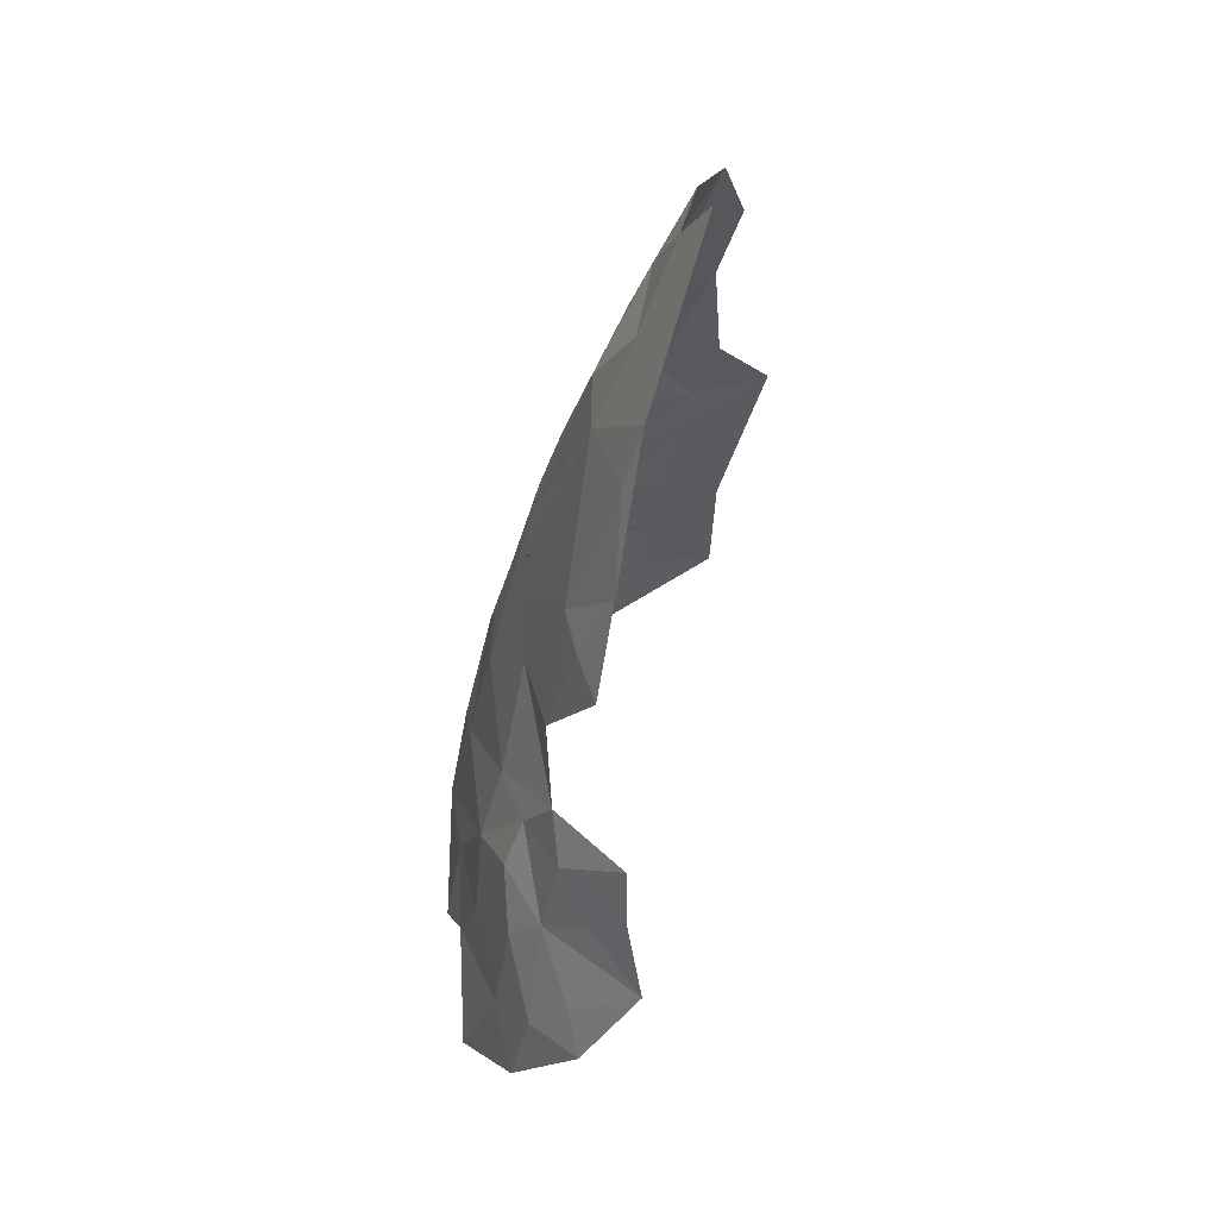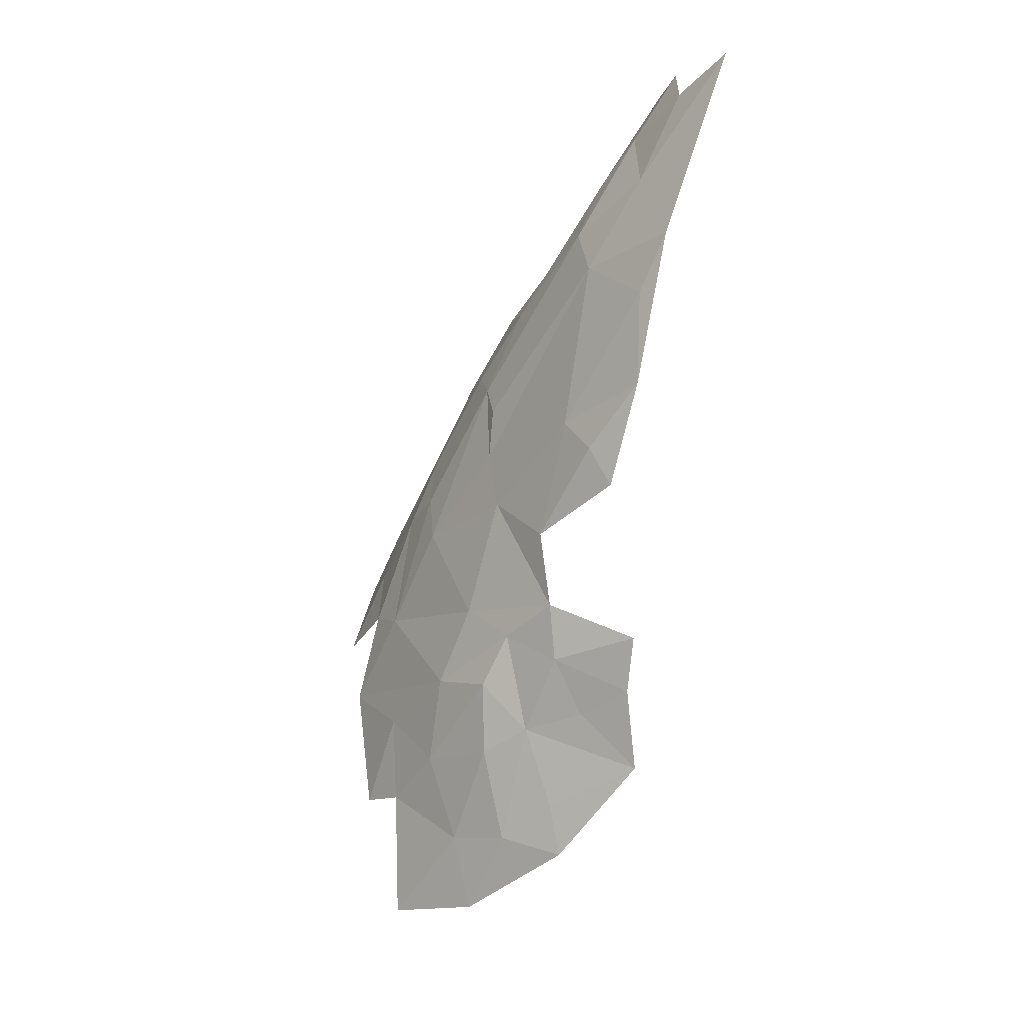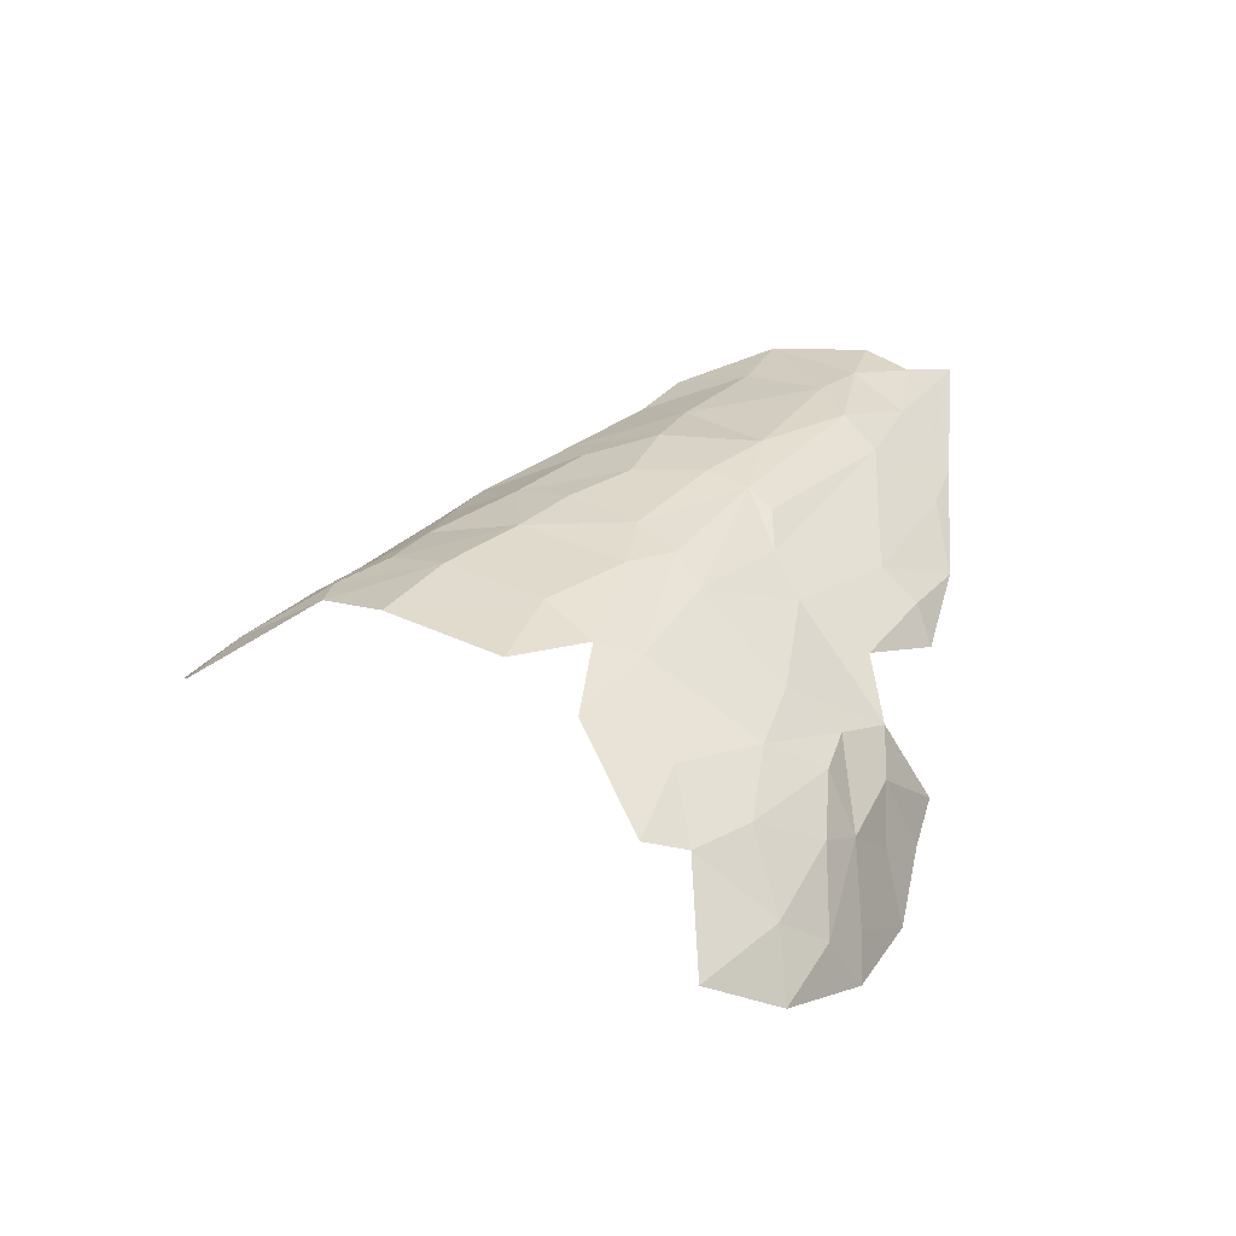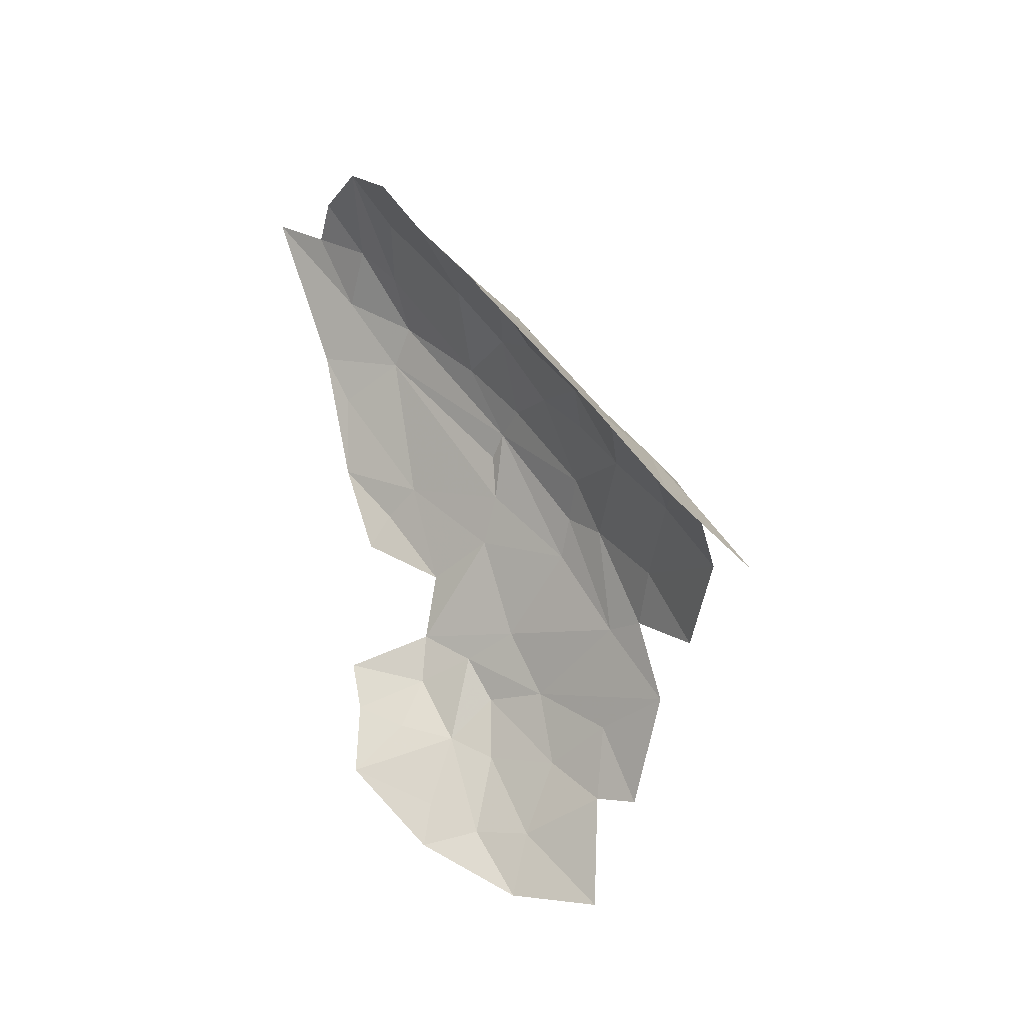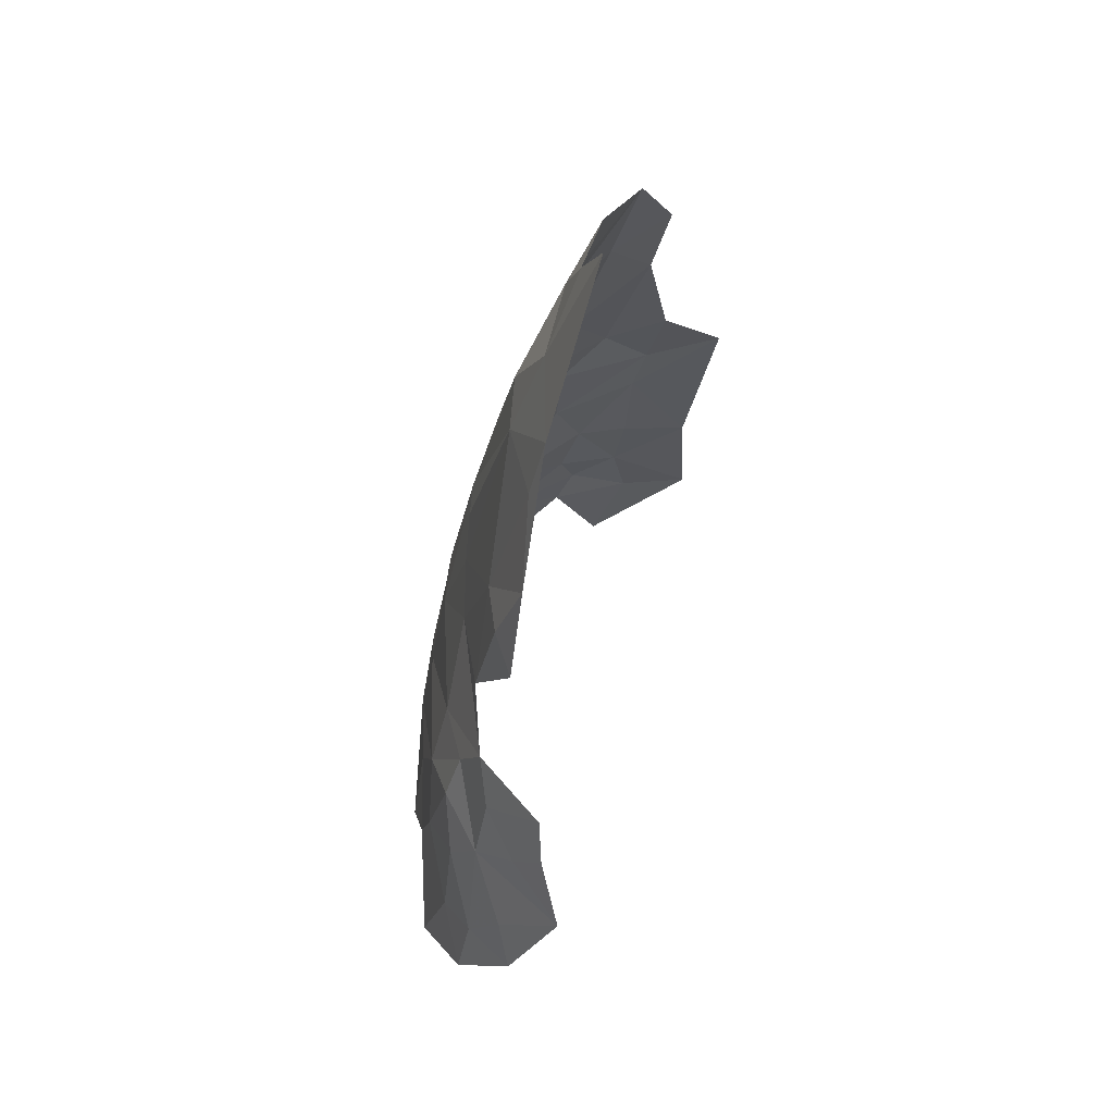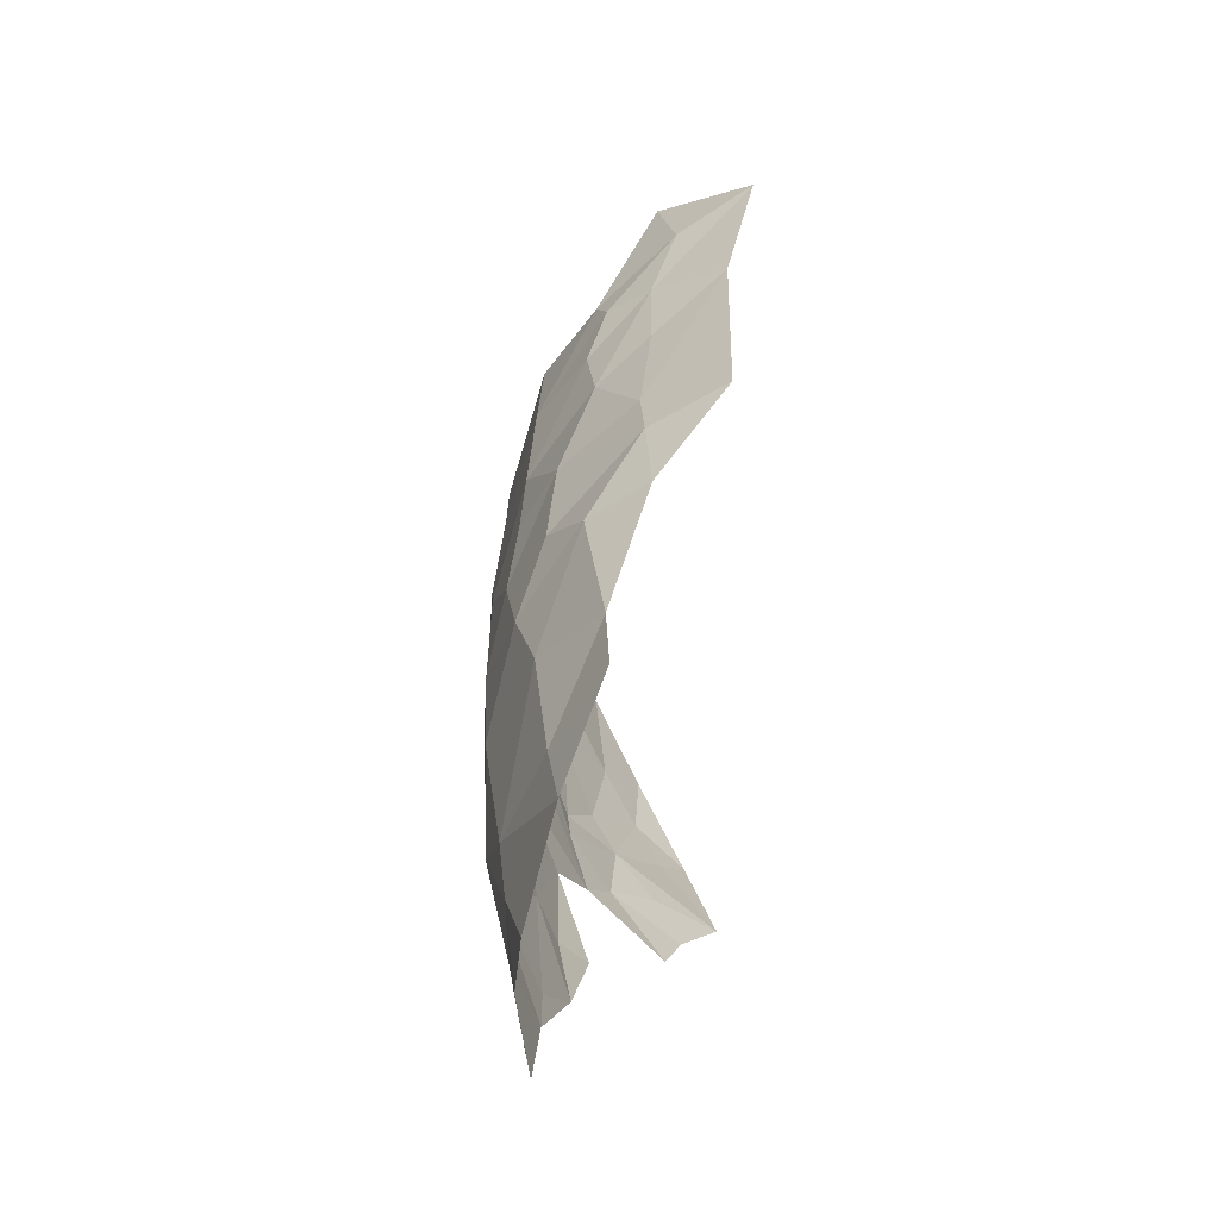
<metadata>
{"format":"obj","ext":"obj","renderer":"f3d","projection":"perspective","resolution":1024,"background":"white","views":[{"elev":16.1,"azim":178.9,"up":"+Y"},{"elev":-4.3,"azim":158.2,"up":"+Y"},{"elev":-33.0,"azim":75.8,"up":"+Y"},{"elev":-11.1,"azim":-38.3,"up":"+Y"},{"elev":22.4,"azim":-175.1,"up":"+Y"},{"elev":-8.1,"azim":-163.4,"up":"+Z"}]}
</metadata>
<code>
v 6.037 3.737 0.1204
v 6.019 3.603 -0.0107
v 5.983 3.782 -0.0495
v 5.757 4.381 -0.055
v 5.823 4.229 0.0749
v 5.838 4.313 -0.1571
v 5.665 3.866 0.6518
v 5.747 4.019 0.439
v 5.6 4.105 0.4372
v 5.909 3.859 -0.267
v 5.925 3.905 -0.2056
v 5.952 3.726 -0.1664
v 5.934 4.012 0.1956
v 6.004 3.866 0.2036
v 5.961 4.013 0.0814
v 6.029 3.804 0.1525
v 5.974 3.983 0.0202
v 5.944 3.609 -0.1865
v 5.882 4.129 0.1354
v 5.983 3.866 -0.014
v 5.924 3.28 -0.1389
v 5.962 3.406 -0.1243
v 5.982 3.226 -0.0702
v 5.819 3.345 -0.2414
v 5.842 3.47 -0.2634
v 5.894 3.432 -0.1956
v 5.977 3.945 -0.0142
v 5.89 4.16 -0.2235
v 5.86 3.957 -0.3463
v 5.851 4.105 -0.3369
v 5.783 4.155 0.2578
v 5.721 4.087 0.3868
v 5.855 4.087 0.2522
v 5.671 4.415 0.0415
v 5.705 4.317 0.1145
v 5.927 4.112 -0.0195
v 5.887 4.223 -0.1741
v 5.936 3.521 -0.186
v 5.843 3.555 -0.2897
v 5.986 3.56 -0.1034
v 6.053 3.485 0.0365
v 6.016 3.479 -0.0697
v 6.063 3.353 0.0601
v 6.089 3.413 0.1759
v 5.909 3.201 -0.1395
v 6.011 3.107 0.0051
v 5.998 3.654 0.5734
v 5.973 3.766 0.4835
v 5.897 3.724 0.6465
v 6.049 3.677 0.3518
v 6.034 3.221 0.0177
v 6.09 3.089 0.1479
v 6.091 3.282 0.1559
v 5.939 3.943 0.2938
v 5.872 3.988 0.3586
v 5.884 3.798 -0.2944
v 5.667 3.703 0.8192
v 5.79 3.808 0.6464
v 5.865 3.777 0.6273
v 5.88 3.827 0.5476
v 5.778 3.718 0.7497
v 5.84 3.598 0.8238
v 6.011 3.368 -0.0625
v 5.832 4.296 -0.2995
v 5.743 4.478 -0.4308
v 5.779 4.432 -0.3362
v 5.824 4.195 -0.3762
v 5.843 3.907 0.4877
v 5.766 3.896 0.5577
v 6.108 3.455 0.3148
v 6.089 3.546 0.4147
v 6.081 3.595 0.2888
v 5.808 4.381 -0.2275
v 6.074 3.591 0.2157
v 6.039 3.768 0.2283
v 5.956 3.864 0.3726
v 5.754 4.483 -0.2732
v 5.708 4.491 -0.1188
v 5.687 4.174 0.2993
v 6.115 3.274 0.2326
f 1 2 3
f 4 5 6
f 7 8 9
f 10 11 12
f 13 14 15
f 16 17 14
f 18 3 2
f 19 13 15
f 20 17 1
f 21 22 23
f 24 25 26
f 27 28 17
f 11 29 30
f 20 11 28
f 3 12 11
f 31 32 33
f 34 35 4
f 36 6 5
f 36 37 6
f 18 38 39
f 40 41 42
f 43 41 44
f 43 42 41
f 45 23 46
f 47 48 49
f 47 50 48
f 51 52 46
f 51 53 52
f 18 12 3
f 13 54 14
f 33 32 55
f 12 56 10
f 57 58 7
f 58 59 60
f 58 57 61
f 61 57 62
f 51 43 53
f 23 22 63
f 64 65 66
f 64 67 65
f 28 11 30
f 15 36 19
f 17 37 36
f 8 68 55
f 8 7 69
f 24 22 21
f 22 38 40
f 22 24 26
f 64 28 67
f 37 17 28
f 70 44 41
f 50 71 72
f 50 47 71
f 20 27 17
f 20 28 27
f 58 69 7
f 58 60 68
f 22 42 63
f 22 40 42
f 37 64 73
f 37 28 64
f 72 74 75
f 70 41 74
f 75 50 72
f 75 76 50
f 66 73 64
f 77 78 73
f 5 19 36
f 35 79 31
f 19 31 33
f 19 5 31
f 48 60 59
f 76 68 60
f 76 48 50
f 76 60 48
f 43 63 42
f 43 51 63
f 1 74 2
f 16 75 74
f 51 23 63
f 51 46 23
f 39 38 25
f 77 73 66
f 35 5 4
f 35 31 5
f 76 55 68
f 76 14 54
f 17 15 14
f 17 36 15
f 70 74 72
f 45 21 23
f 45 24 21
f 67 30 29
f 67 28 30
f 49 61 62
f 59 58 61
f 73 6 37
f 73 78 6
f 3 20 1
f 3 11 20
f 1 16 74
f 1 17 16
f 80 44 70
f 53 43 44
f 53 44 80
f 68 69 58
f 68 8 69
f 18 40 38
f 18 2 40
f 78 4 6
f 78 34 4
f 55 54 13
f 55 76 54
f 14 75 16
f 14 76 75
f 13 33 55
f 13 19 33
f 38 26 25
f 38 22 26
f 32 79 9
f 32 31 79
f 32 8 55
f 32 9 8
f 29 10 56
f 29 11 10
f 41 2 74
f 41 40 2
f 49 59 61
f 49 48 59

</code>
